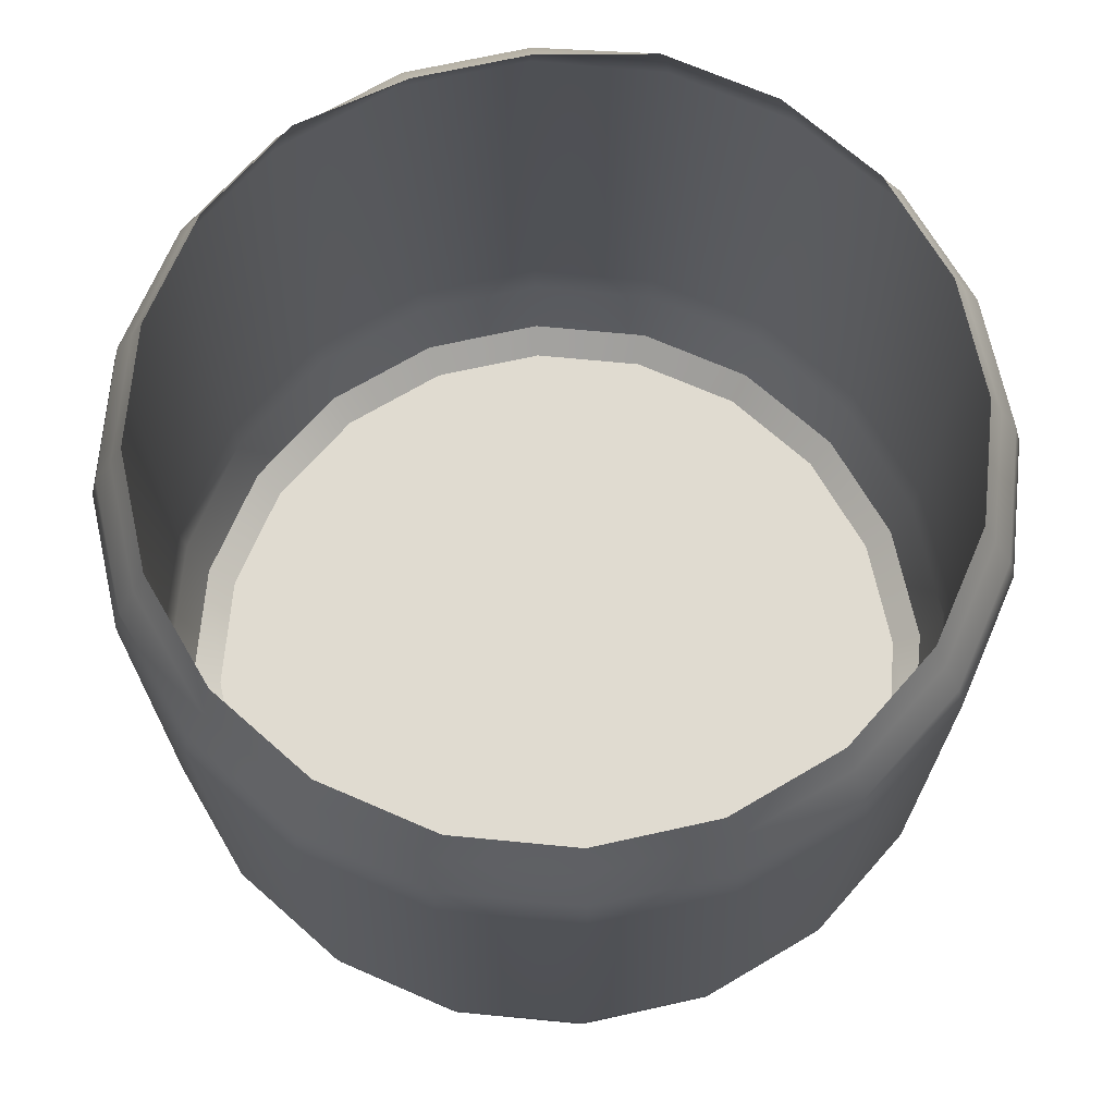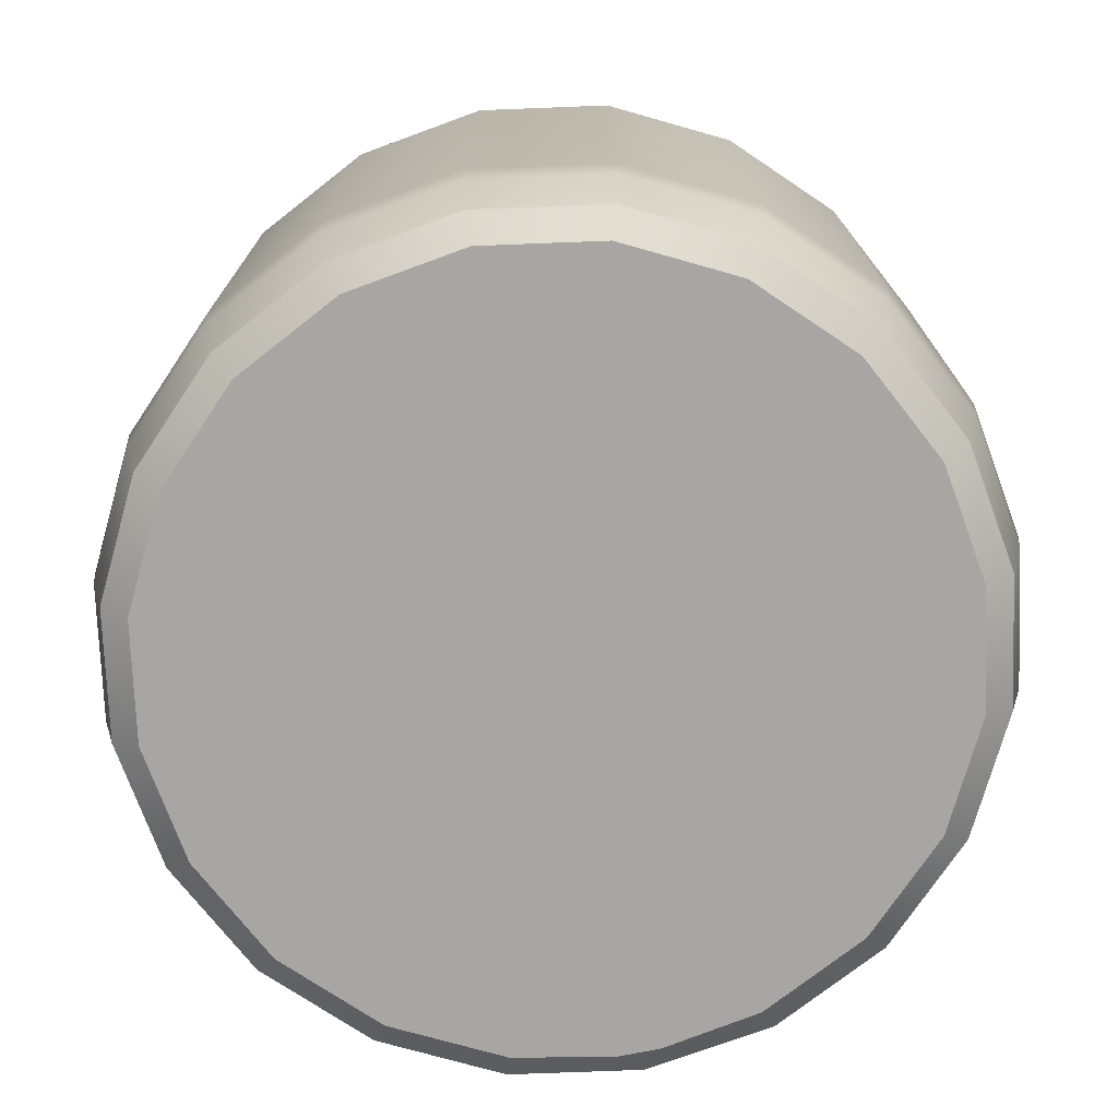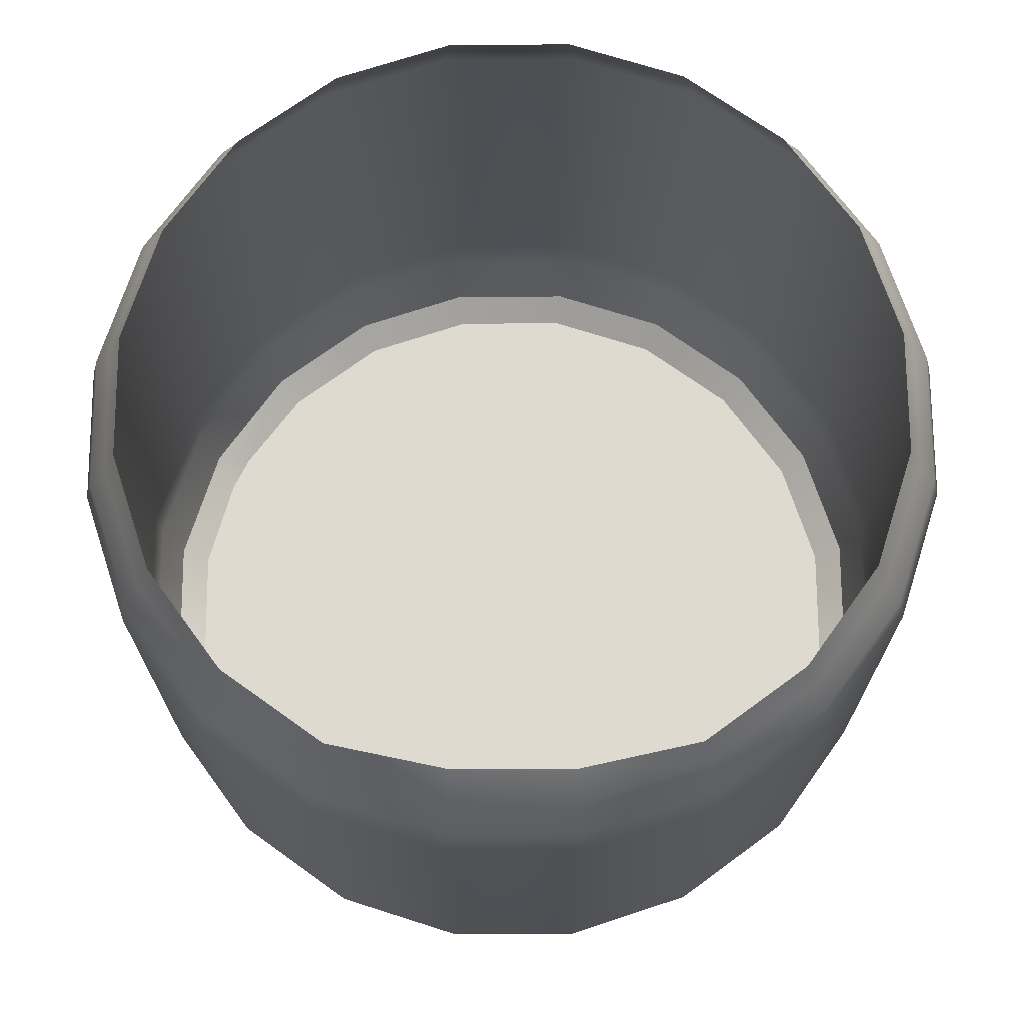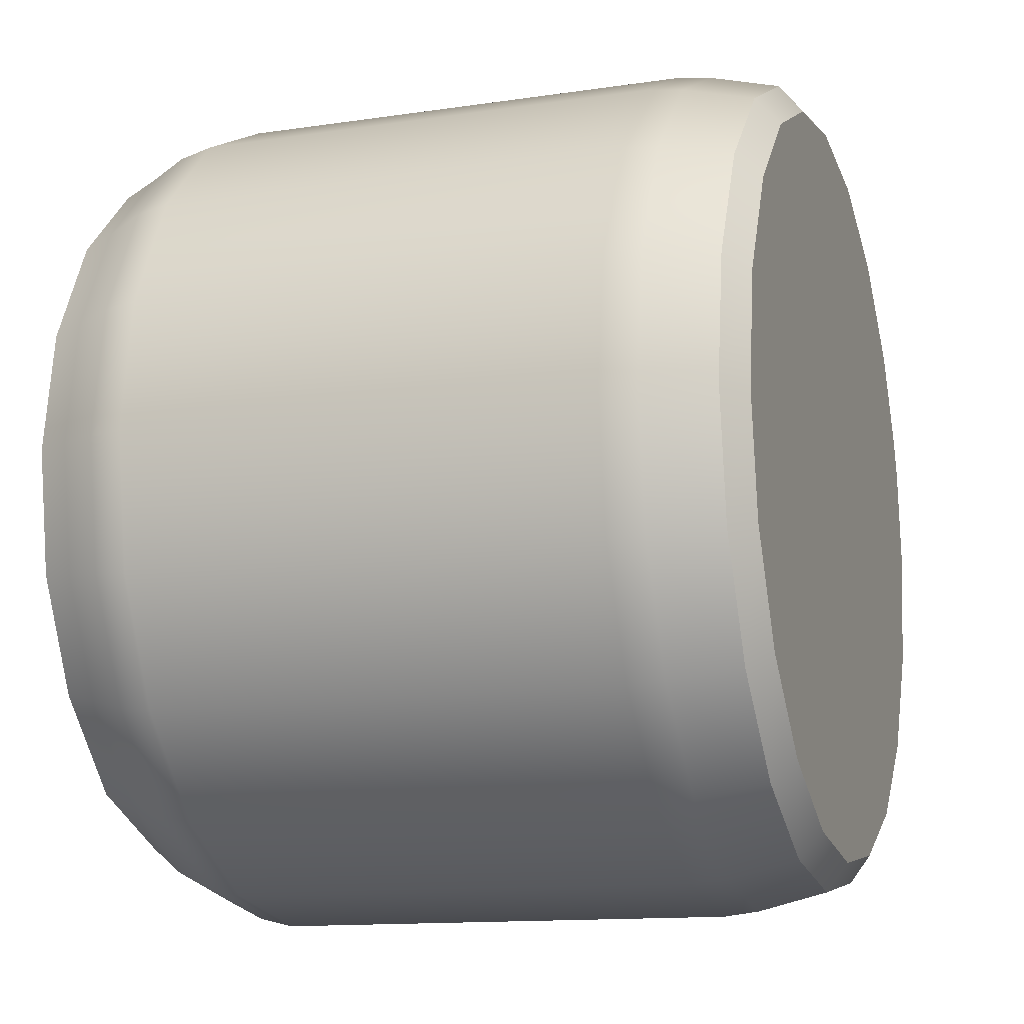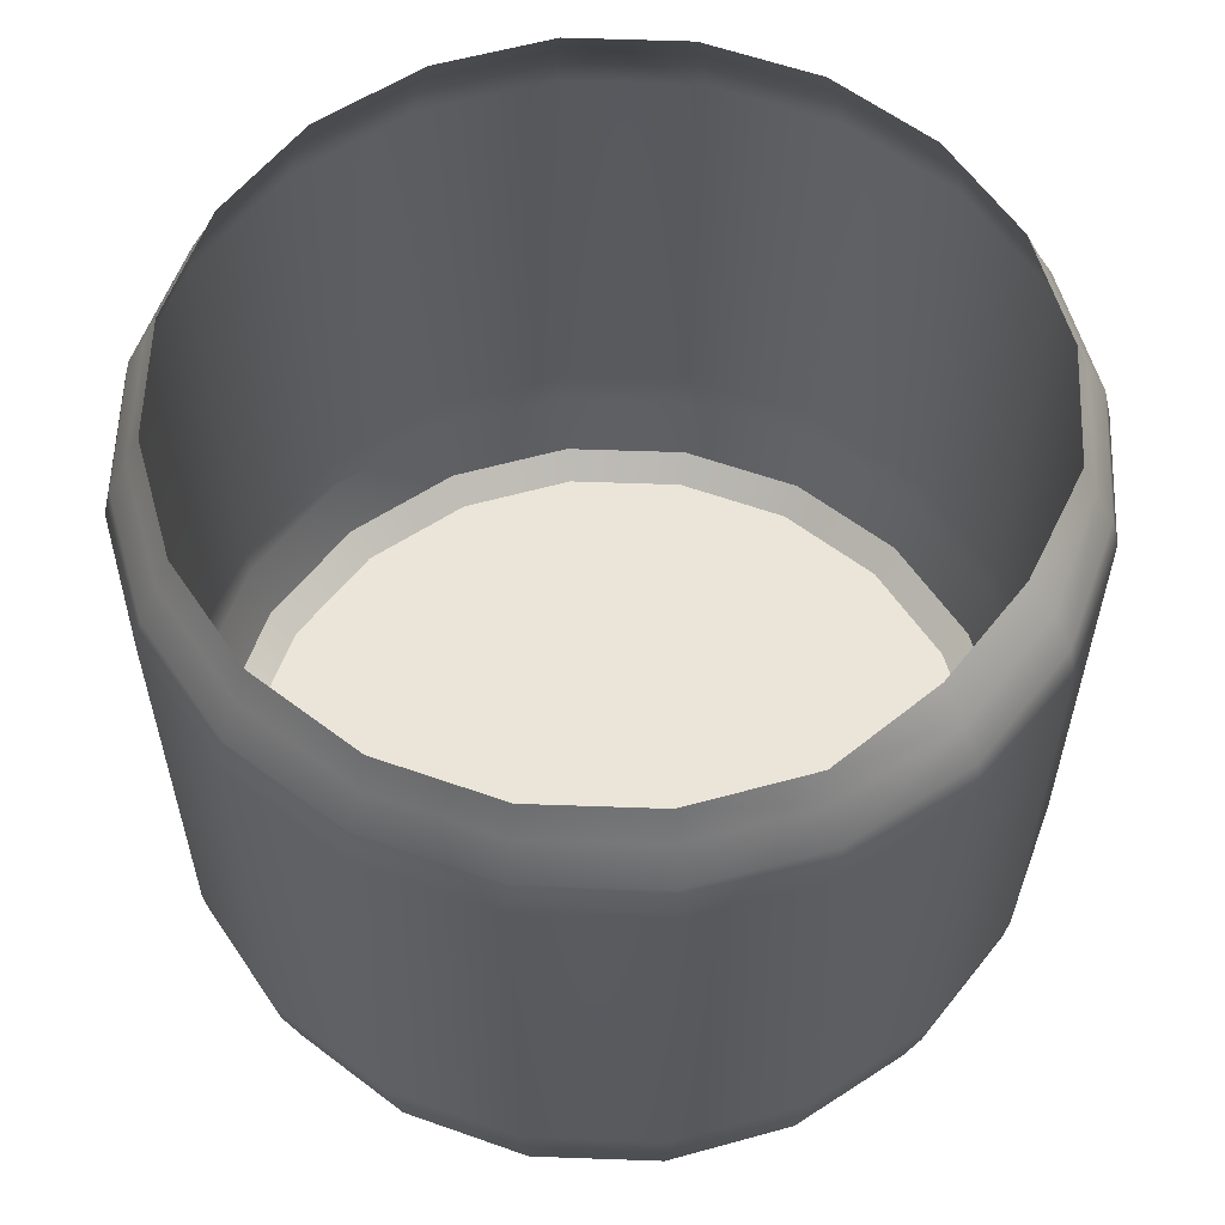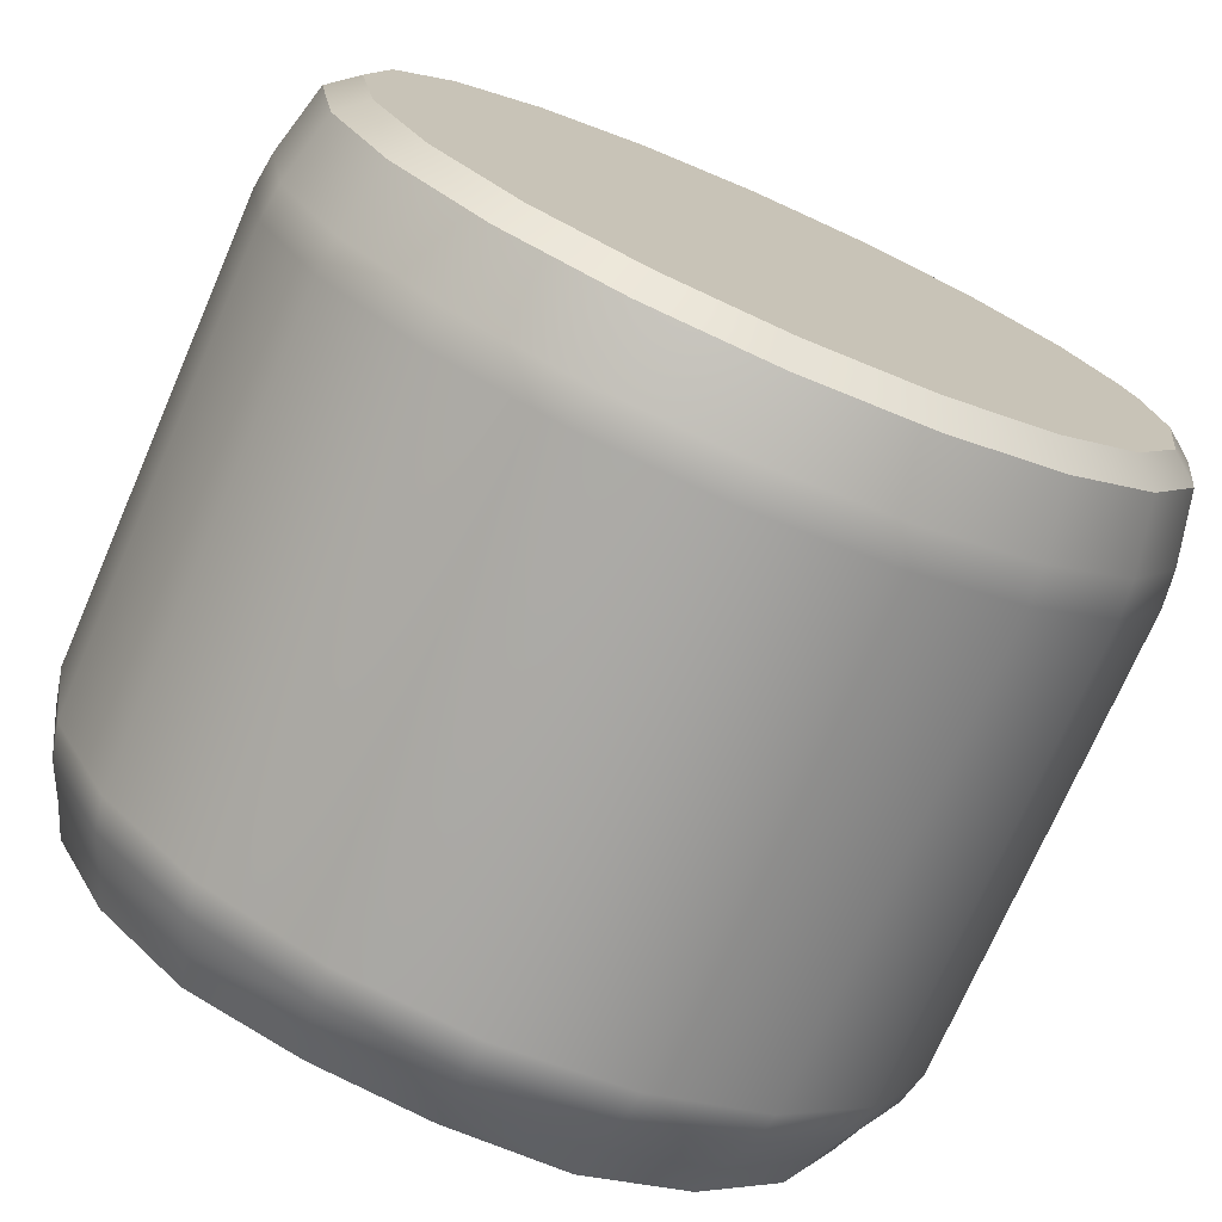
<metadata>
{"format":"obj","ext":"obj","renderer":"f3d","projection":"perspective","resolution":1024,"background":"white","views":[{"elev":70.0,"azim":-3.5,"up":"+Y"},{"elev":-74.1,"azim":-96.8,"up":"+Y"},{"elev":70.9,"azim":-171.3,"up":"+Y"},{"elev":-13.4,"azim":-71.6,"up":"+Z"},{"elev":58.7,"azim":137.1,"up":"+Y"},{"elev":-74.1,"azim":-23.6,"up":"+Z"}]}
</metadata>
<code>
g default
v 7.538 -6.321 -2.449
v 7.021 -6.743 -2.281
v 6.412 -6.321 -4.659
v 5.972 -6.743 -4.339
v 4.659 -6.321 -6.412
v 4.339 -6.743 -5.972
v 2.449 -6.321 -7.538
v 2.281 -6.743 -7.021
v 1e-06 -6.321 -7.926
v 1e-06 -6.743 -7.382
v -2.449 -6.321 -7.538
v -2.281 -6.743 -7.021
v -4.659 -6.321 -6.412
v -4.339 -6.743 -5.972
v -6.412 -6.321 -4.659
v -5.972 -6.743 -4.339
v -7.538 -6.321 -2.449
v -7.021 -6.743 -2.281
v -7.926 -6.321 1e-06
v -7.382 -6.743 1e-06
v -7.538 -6.321 2.449
v -7.021 -6.743 2.281
v -6.412 -6.321 4.659
v -5.972 -6.743 4.339
v -4.659 -6.321 6.412
v -4.339 -6.743 5.972
v -2.449 -6.321 7.538
v -2.281 -6.743 7.021
v 1e-06 -6.321 7.926
v 1e-06 -6.743 7.382
v 2.449 -6.321 7.538
v 2.281 -6.743 7.021
v 4.659 -6.321 6.412
v 4.339 -6.743 5.972
v 6.412 -6.321 4.659
v 5.972 -6.743 4.339
v 7.127 -6.743 1.908
v 7.538 -6.321 2.449
v 6.887 -6.743 2.646
v 7.926 -6.321 1e-06
v 7.382 -6.743 1e-06
v 1.105 -6.743 1e-06
v 0.894 -6.743 0.6495
v 0.3415 -6.743 0.47
v 0.1304 -6.743 0.4014
v 1e-06 -6.743 0.359
v -0.1055 -6.743 0.3248
v -0.211 -6.743 0.2905
v -0.3415 -6.743 0.2481
v -0.5525 -6.743 0.1795
v -1.105 -6.743 1e-06
v -0.3248 -6.743 -0.1055
v -0.894 -6.743 -0.6495
v -0.3415 -6.743 -0.47
v -0.1304 -6.743 -0.4014
v 1e-06 -6.743 -0.359
v 0.1055 -6.743 -0.3248
v 0.211 -6.743 -0.2905
v 0.3415 -6.743 -0.2481
v 0.5525 -6.743 -0.1795
v -7.494 6.743 1e-06
v -7.771 6.117 1e-06
v -7.127 6.743 -2.316
v -7.391 6.117 -2.401
v -6.062 6.743 -4.405
v -6.287 6.117 -4.568
v -4.405 6.743 -6.062
v -4.568 6.117 -6.287
v -2.242 6.743 -6.9
v -2.401 6.117 -7.391
v 1e-06 6.743 -7.255
v 1e-06 6.117 -7.771
v 2.316 6.743 -7.127
v 2.402 6.117 -7.391
v 4.405 6.743 -6.062
v 4.568 6.117 -6.287
v 6.062 6.743 -4.405
v 6.287 6.117 -4.568
v 7.127 6.743 -2.316
v 7.391 6.117 -2.401
v 7.494 6.743 1e-06
v 7.771 6.117 2e-06
v 7.127 6.743 2.316
v 7.391 6.117 2.401
v 6.062 6.743 4.405
v 6.287 6.117 4.568
v 4.405 6.743 6.062
v 4.568 6.117 6.287
v 2.316 6.743 7.127
v 2.401 6.117 7.391
v 1e-06 6.743 7.494
v 1e-06 6.117 7.771
v -2.316 6.743 7.127
v -2.401 6.117 7.391
v -4.405 6.743 6.062
v -4.568 6.117 6.287
v -6.062 6.743 4.405
v -6.287 6.117 4.568
v -7.127 6.743 2.316
v -7.391 6.117 2.402
v -8.147 5.387 1e-06
v -8.309 4.724 1e-06
v -7.748 5.387 -2.518
v -7.903 4.724 -2.568
v -6.591 5.387 -4.789
v -6.722 4.724 -4.884
v -4.789 5.387 -6.591
v -4.884 4.724 -6.722
v -2.518 5.387 -7.748
v -2.568 4.724 -7.903
v 1e-06 5.387 -8.147
v 1e-06 4.724 -8.309
v 2.518 5.387 -7.748
v 2.568 4.724 -7.903
v 4.789 5.387 -6.591
v 4.884 4.724 -6.722
v 6.591 5.387 -4.789
v 6.722 4.724 -4.884
v 7.748 5.387 -2.518
v 7.903 4.724 -2.568
v 8.147 5.387 1e-06
v 8.309 4.724 1e-06
v 7.748 5.387 2.518
v 7.903 4.724 2.568
v 6.591 5.387 4.789
v 6.722 4.724 4.884
v 4.789 5.387 6.591
v 4.884 4.724 6.722
v 2.518 5.387 7.748
v 2.568 4.724 7.903
v 0 5.387 8.147
v 1e-06 4.724 8.309
v -2.518 5.387 7.748
v -2.568 4.724 7.903
v -4.789 5.387 6.591
v -4.884 4.724 6.722
v -6.591 5.387 4.789
v -6.722 4.724 4.884
v -7.748 5.387 2.518
v -7.903 4.724 2.568
v -7.927 -4.308 2.576
v -7.85 -4.987 2.551
v -8.254 -4.987 1e-06
v -8.335 -4.308 1e-06
v -7.85 -4.987 -2.551
v -7.927 -4.308 -2.576
v -6.678 -4.987 -4.852
v -6.743 -4.308 -4.899
v -4.852 -4.987 -6.678
v -4.899 -4.308 -6.743
v -2.551 -4.987 -7.85
v -2.576 -4.308 -7.927
v 1e-06 -4.987 -8.254
v 1e-06 -4.308 -8.335
v 2.551 -4.987 -7.85
v 2.576 -4.308 -7.927
v 4.852 -4.987 -6.678
v 4.899 -4.308 -6.743
v 6.678 -4.987 -4.852
v 6.743 -4.308 -4.899
v 7.85 -4.987 -2.551
v 7.927 -4.308 -2.576
v 8.254 -4.987 2e-06
v 8.335 -4.308 2e-06
v 7.85 -4.987 2.551
v 7.927 -4.308 2.576
v 6.678 -4.987 4.852
v 6.743 -4.308 4.899
v 4.852 -4.987 6.678
v 4.899 -4.308 6.743
v 2.551 -4.987 7.85
v 2.576 -4.308 7.927
v 1e-06 -4.987 8.254
v 1e-06 -4.308 8.335
v -2.551 -4.987 7.85
v -2.576 -4.308 7.927
v -4.852 -4.987 6.678
v -4.899 -4.308 6.743
v -6.678 -4.987 4.852
v -6.743 -4.308 4.899
g _Jar:polySurface1 group62
f 1 2 4 3
f 2 1 40 41
f 3 4 6 5
f 5 6 8 7
f 7 8 10 9
f 9 10 12 11
f 11 12 14 13
f 13 14 16 15
f 15 16 18 17
f 17 18 20 19
f 19 20 22 21
f 21 22 24 23
f 23 24 26 25
f 25 26 28 27
f 27 28 30 29
f 29 30 32 31
f 31 32 34 33
f 33 34 36 35
f 35 36 39 38
f 37 39 43 42
f 38 37 41 40
f 61 62 100 99
f 62 61 63 64
f 64 63 65 66
f 66 65 67 68
f 68 67 69 70
f 70 69 71 72
f 72 71 73 74
f 74 73 75 76
f 76 75 77 78
f 78 77 79 80
f 80 79 81 82
f 82 81 83 84
f 84 83 85 86
f 86 85 87 88
f 88 87 89 90
f 90 89 91 92
f 92 91 93 94
f 94 93 95 96
f 96 95 97 98
f 98 97 99 100
f 101 102 140 139
f 102 101 103 104
f 104 103 105 106
f 106 105 107 108
f 108 107 109 110
f 110 109 111 112
f 112 111 113 114
f 114 113 115 116
f 116 115 117 118
f 118 117 119 120
f 120 119 121 122
f 122 121 123 124
f 124 123 125 126
f 126 125 127 128
f 128 127 129 130
f 130 129 131 132
f 132 131 133 134
f 134 133 135 136
f 136 135 137 138
f 138 137 139 140
f 141 142 179 180
f 142 141 144 143
f 143 144 146 145
f 145 146 148 147
f 147 148 150 149
f 149 150 152 151
f 151 152 154 153
f 153 154 156 155
f 155 156 158 157
f 157 158 160 159
f 159 160 162 161
f 161 162 164 163
f 163 164 166 165
f 165 166 168 167
f 167 168 170 169
f 169 170 172 171
f 171 172 174 173
f 173 174 176 175
f 175 176 178 177
f 177 178 180 179
f 1 3 159 161
f 3 5 157 159
f 5 7 155 157
f 7 9 153 155
f 9 11 151 153
f 11 13 149 151
f 13 15 147 149
f 15 17 145 147
f 17 19 143 145
f 19 21 142 143
f 21 23 179 142
f 23 25 177 179
f 25 27 175 177
f 27 29 173 175
f 29 31 171 173
f 31 33 169 171
f 33 35 167 169
f 35 38 165 167
f 38 40 163 165
f 40 1 161 163
f 4 2 60 59
f 6 4 59 58
f 8 6 58 57
f 10 8 57 56
f 12 10 56 55
f 14 12 55 54
f 16 14 54 53
f 18 16 53 52
f 20 18 52 51
f 22 20 51 50
f 24 22 50 49
f 26 24 49 48
f 28 26 48 47
f 30 28 47 46
f 32 30 46 45
f 34 32 45 44
f 36 34 44 43
f 39 36 43
f 41 37 42
f 2 41 42 60
f 103 101 62 64
f 105 103 64 66
f 107 105 66 68
f 109 107 68 70
f 111 109 70 72
f 113 111 72 74
f 115 113 74 76
f 117 115 76 78
f 119 117 78 80
f 121 119 80 82
f 123 121 82 84
f 125 123 84 86
f 127 125 86 88
f 129 127 88 90
f 131 129 90 92
f 133 131 92 94
f 135 133 94 96
f 137 135 96 98
f 139 137 98 100
f 101 139 100 62
f 144 141 140 102
f 146 144 102 104
f 148 146 104 106
f 150 148 106 108
f 152 150 108 110
f 154 152 110 112
f 156 154 112 114
f 158 156 114 116
f 160 158 116 118
f 162 160 118 120
f 164 162 120 122
f 166 164 122 124
f 168 166 124 126
f 170 168 126 128
f 172 170 128 130
f 174 172 130 132
f 176 174 132 134
f 178 176 134 136
f 180 178 136 138
f 141 180 138 140
f 37 38 39
f 42 43 44 45 46 47 48 49 50 51 52 53 54 55 56 57 58 59 60

</code>
